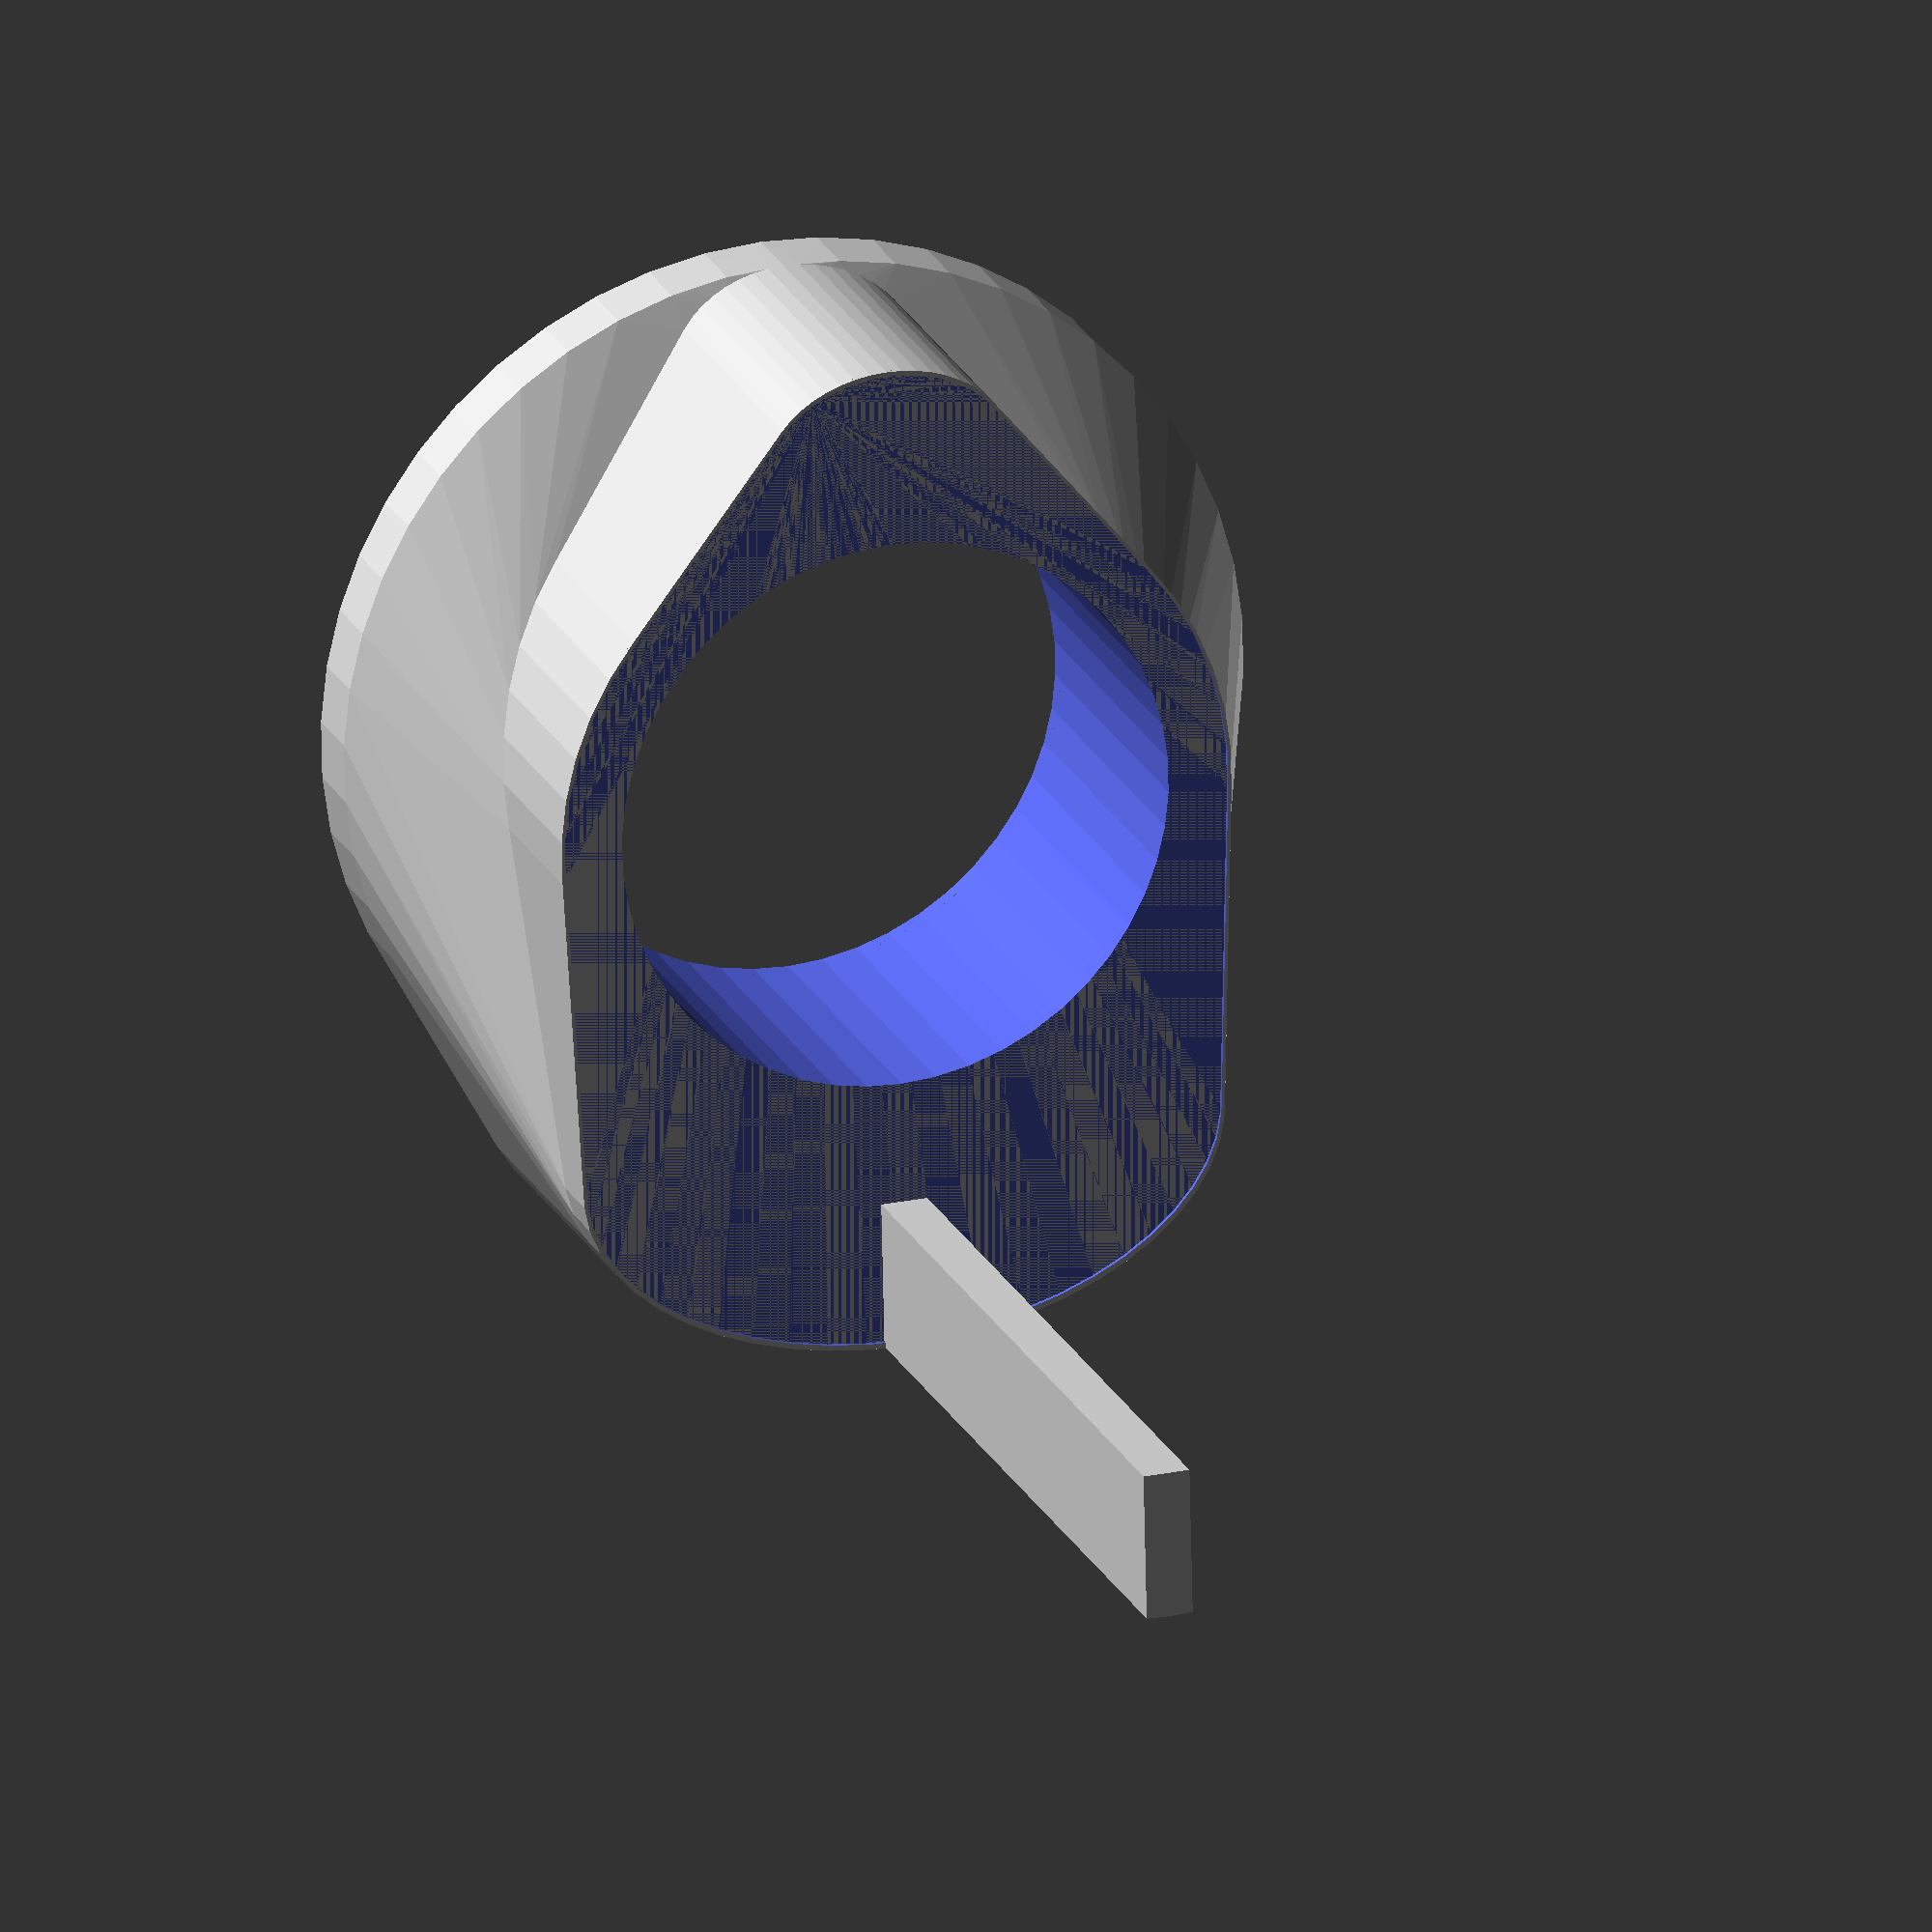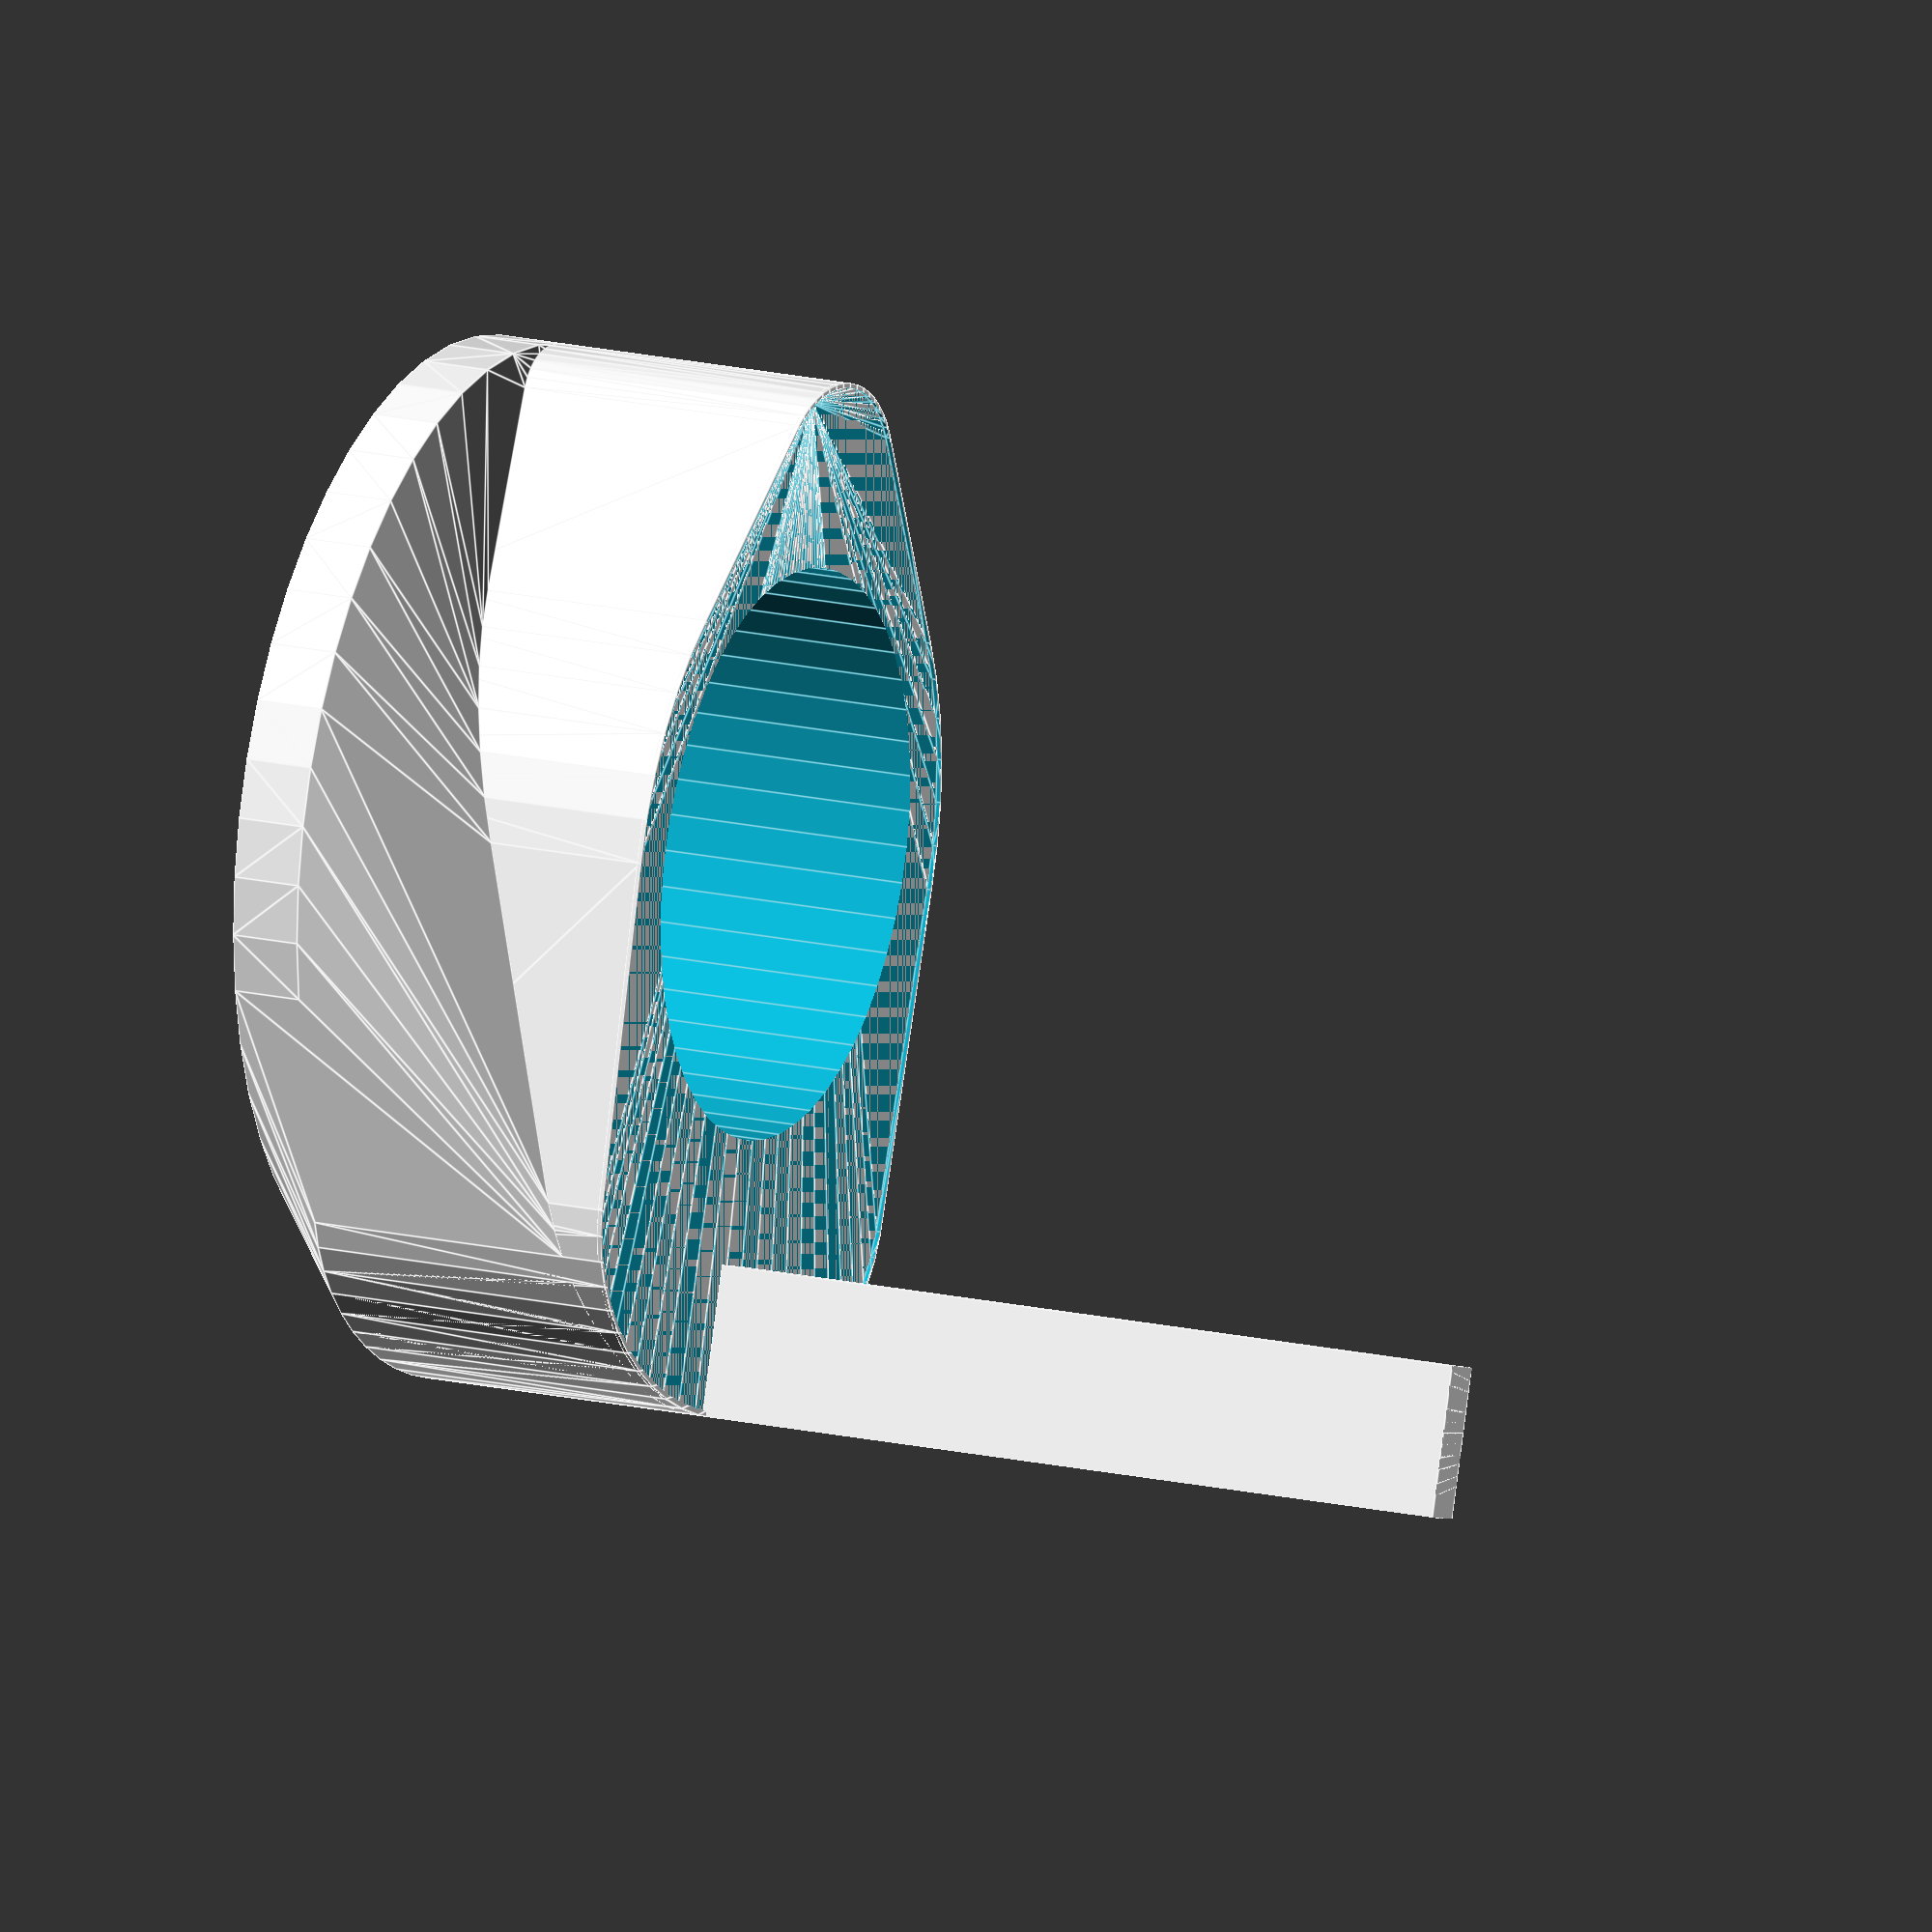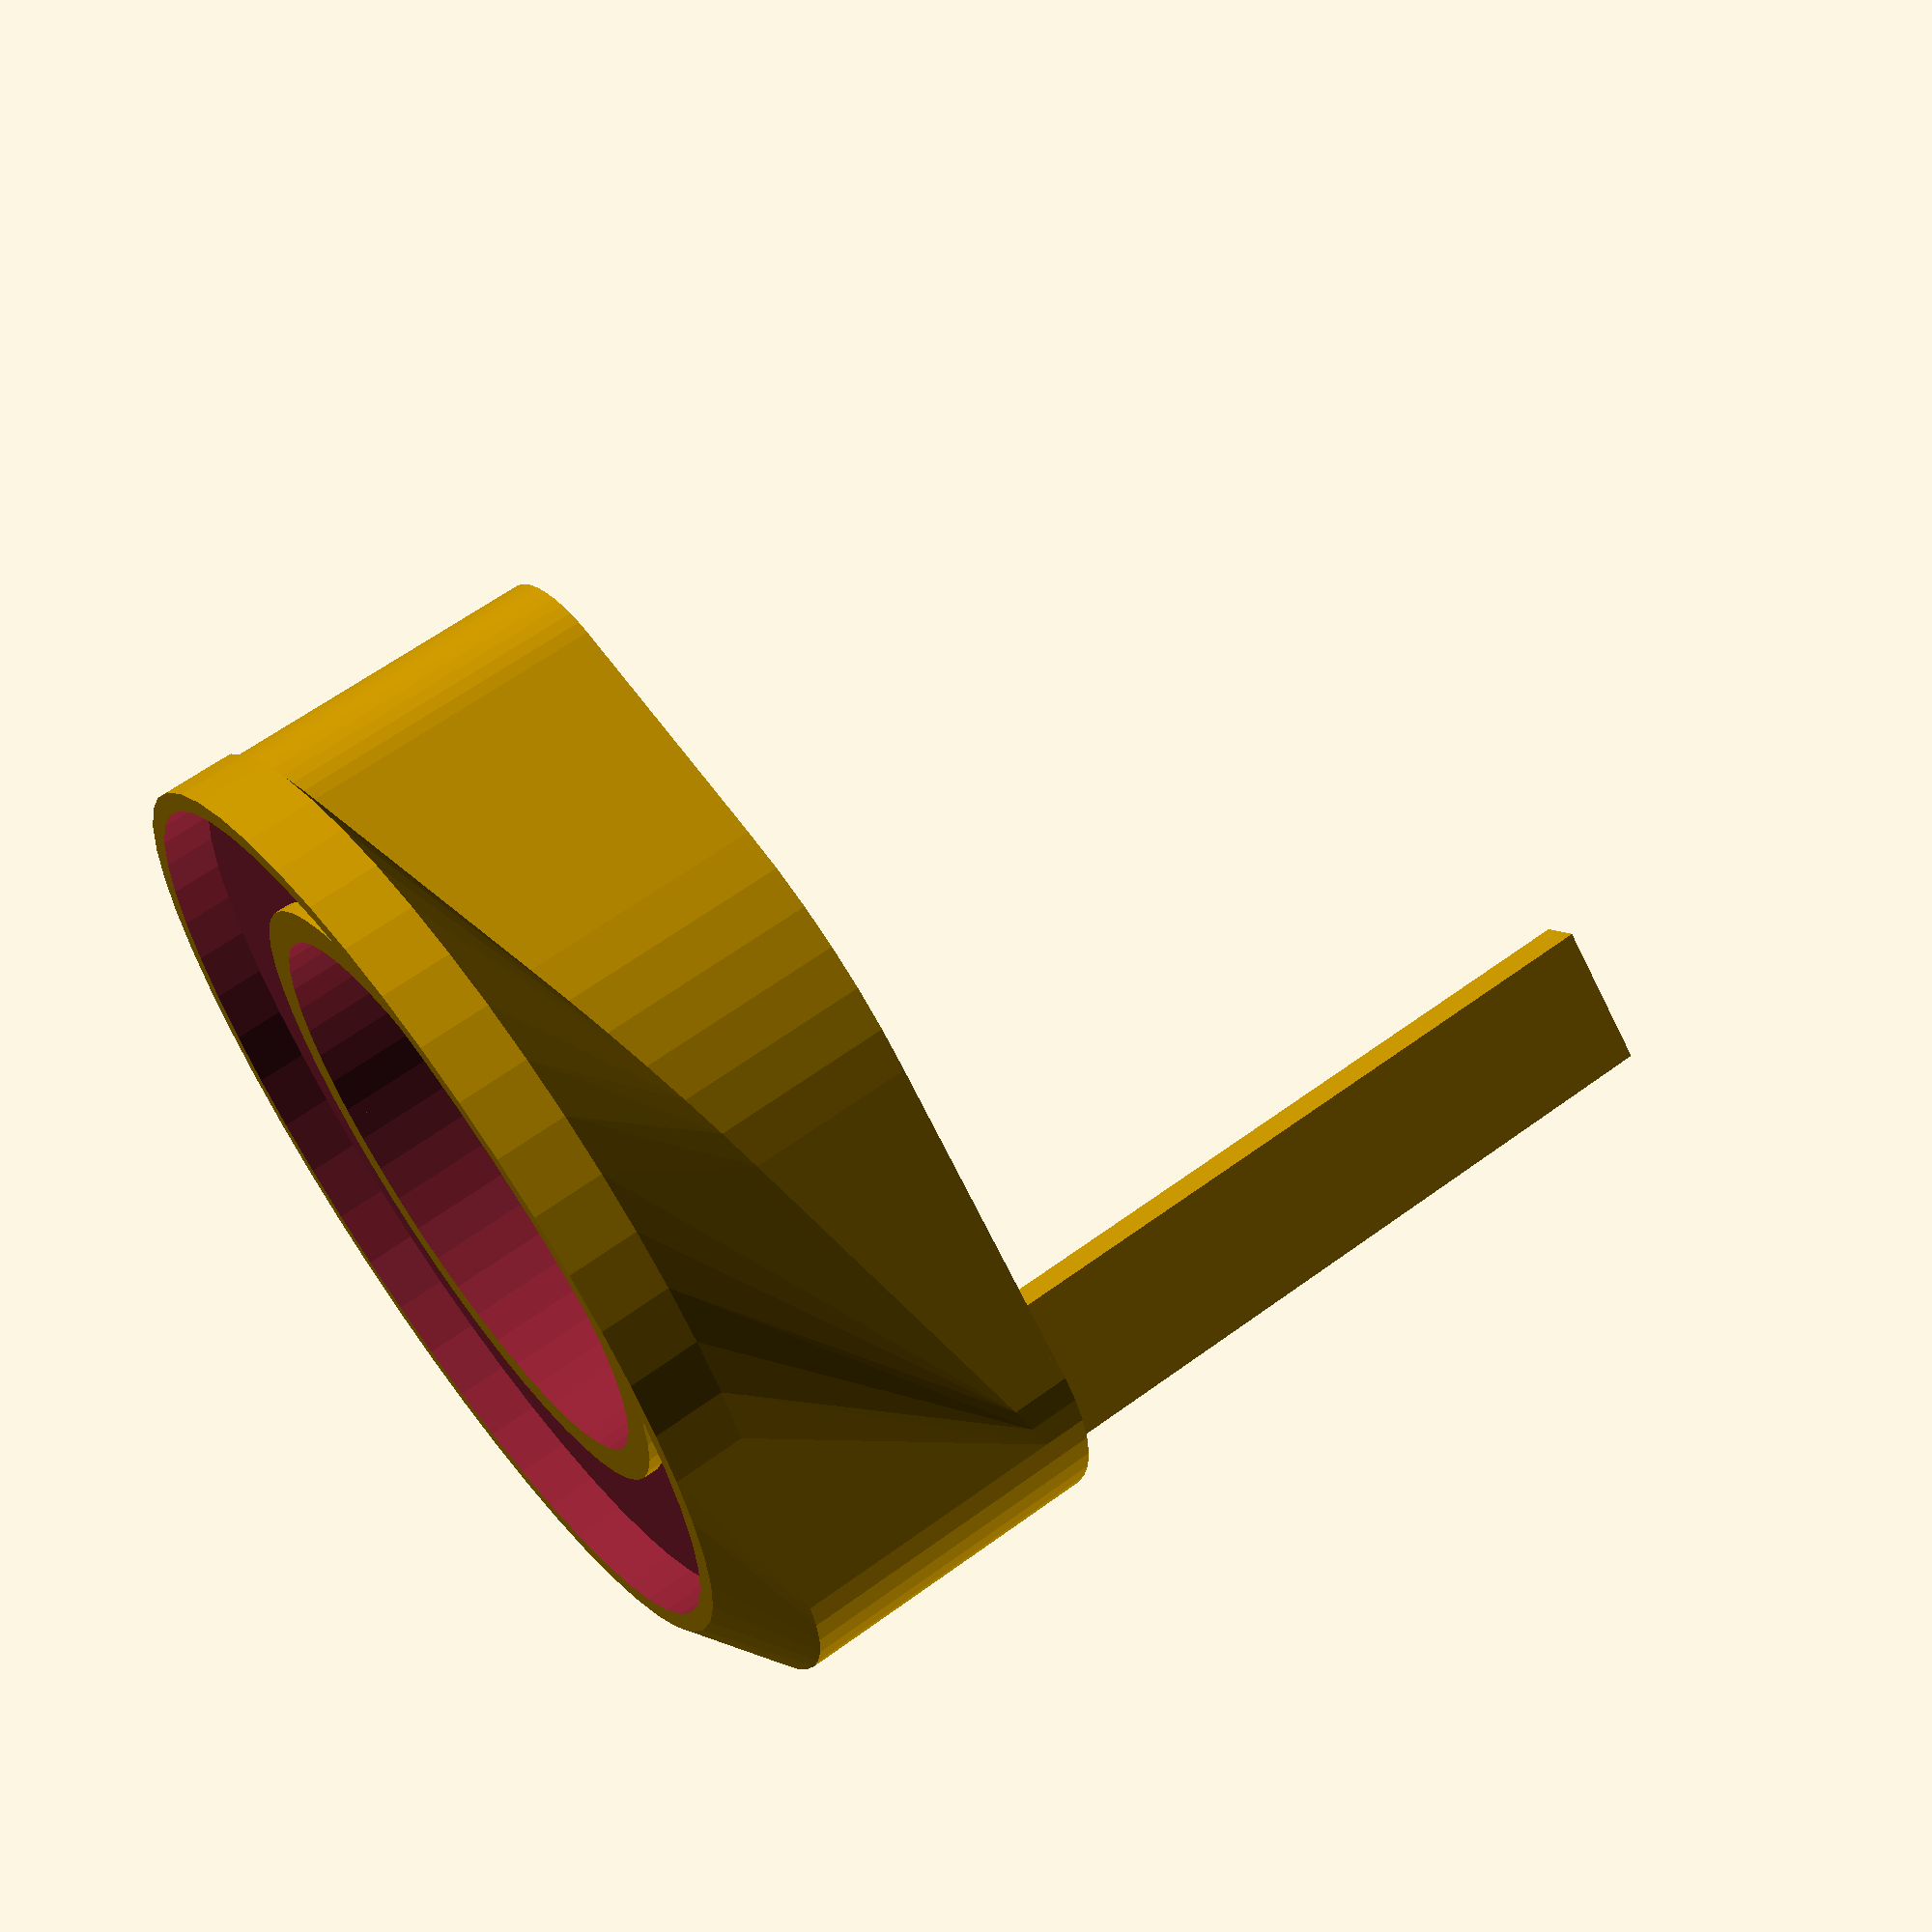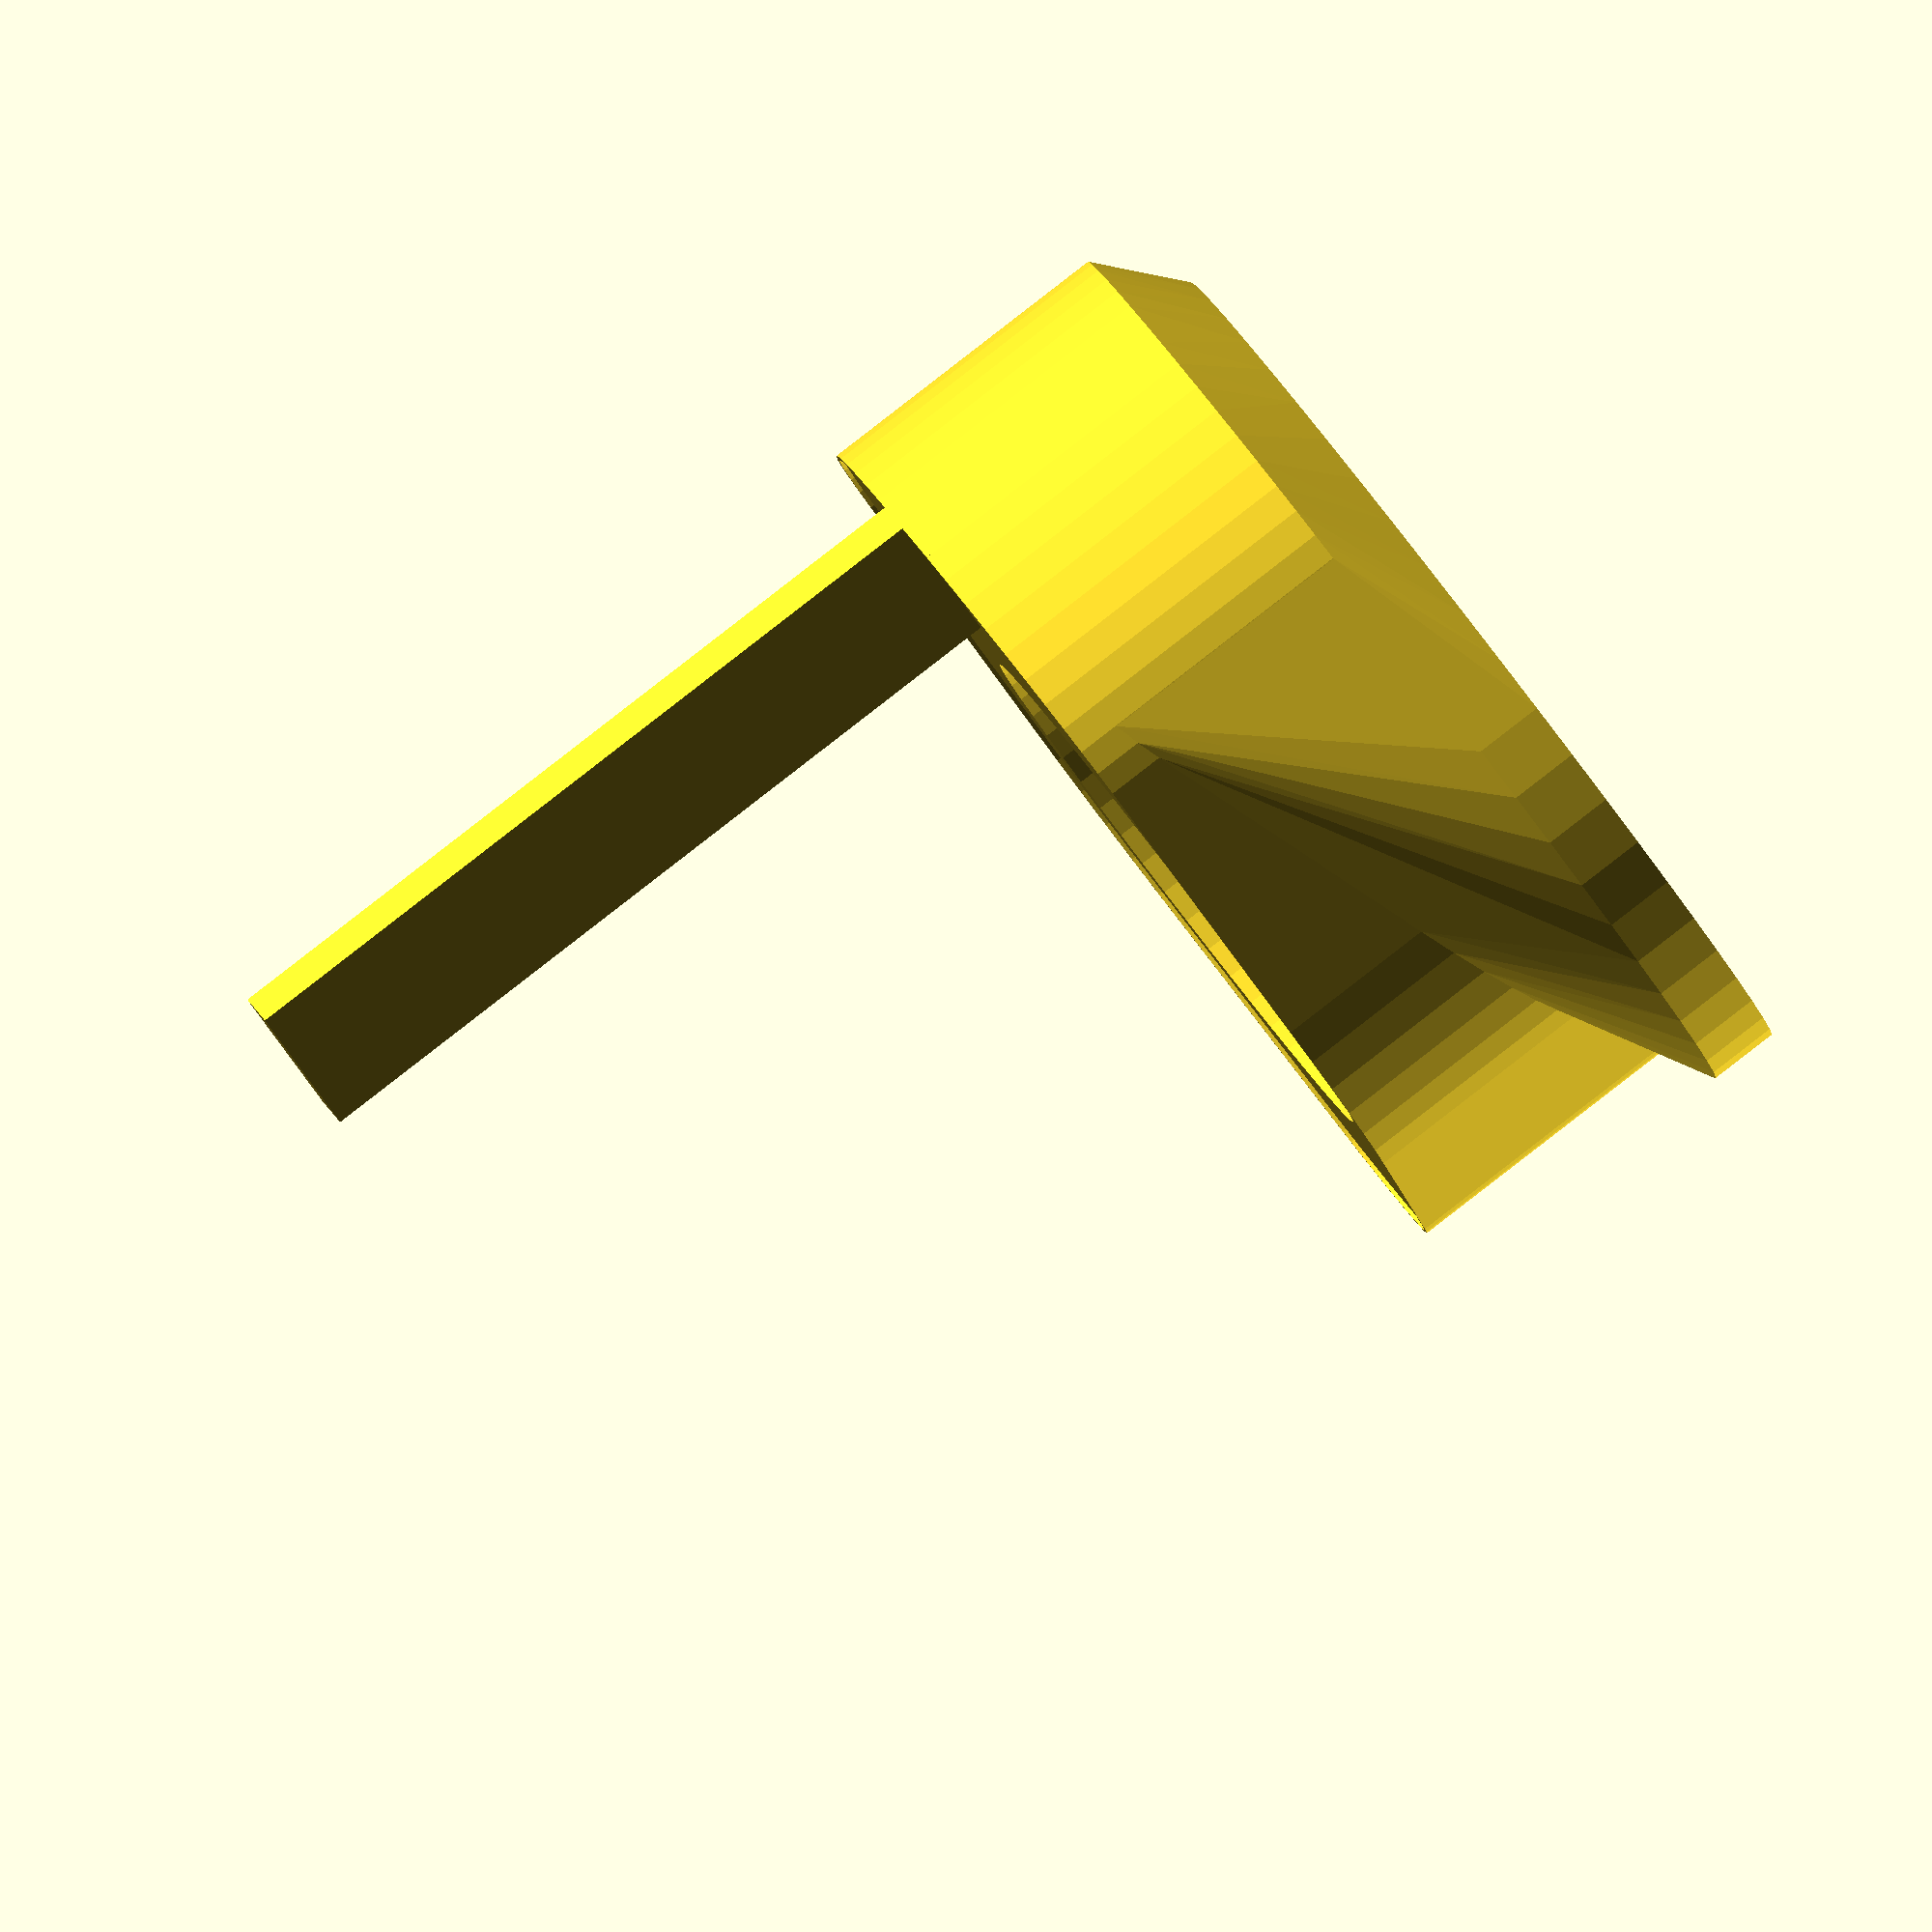
<openscad>
$fn=50;

module neck_original(height)
{
	hull()
	{
		scale([1,50/35,1]) cylinder(h=height, d=35);
		translate([10,20,0]) cylinder(h=height, d=10);
		translate([-10,20,0]) cylinder(h=height, d=10);
		translate([0,27,0]) cylinder(h=height, d=4);
	}
}

/*
difference()
{
	union()
	{
		neck(4+15);
		cylinder(h=3.5, d=47);
		translate([0,0,3.5]) scale([1,1,0.2]) difference()
		{
			sphere(d=47);
			translate([0,0,-47/2]) cube(47, center=true);
		}
	}
	translate([0,0,-0.01]) cylinder(h=3.5, d=45);
	translate([0,0,-0.01]) cylinder(h=100, d=29);
}
translate([0,0,2.5]) difference()
{
	cylinder(h=1, d=34);
	translate([0,0,-0.01]) cylinder(h=2, d=32);
}
*/

//color("black") translate([0,0,19]) rotate([0,0,90]) neck(0.1);


module neck_new(height) {
	hull()
	{
		cylinder(h=height, d=35);
		translate([18.5,0,0]) scale([1,1.3,1]) cylinder(h=height, d=10);
		translate([-17.7,0,0]) scale([0.62,1,1]) cylinder(h=height, d=33.5);
	}
}

// Construction figure
*#translate([-3.1,0,19.21]) cylinder(h=0.1, d=50);

difference()
{
	union()
	{

		hull() {
			cylinder(h=3.5, d=47);
			difference() {
				translate([0,0,3.5]) neck_new(15);
				translate([0,0,10.7]) rotate([0,17,0]) cylinder(h=20, d=70);
			}
		}
		translate([0,0,3.5]) neck_new(15.7);
	}
	translate([0,0,-0.01]) cylinder(h=2.5, d=45);
	translate([0,0,-0.01]) cylinder(h=100, d=28.56);
	translate([0,0,19]) scale([0.99,0.99,1]) neck_new(0.5);
}
translate([0,0,1.7]) difference()
{
	cylinder(h=0.8, d=32);
	translate([0,0,-0.01]) cylinder(h=2, d=28.56);
}
translate([0,0,19]) difference() {
	intersection() {
		neck_new(40);
		translate([-32,-1.2,0]) cube([11.5,2.4,40]);
  }
}

// Support
*!cylinder(h=1.4, d=40);

</openscad>
<views>
elev=339.2 azim=268.7 roll=341.1 proj=o view=wireframe
elev=163.2 azim=107.4 roll=244.4 proj=o view=edges
elev=118.2 azim=138.7 roll=306.6 proj=p view=wireframe
elev=272.8 azim=36.3 roll=52.3 proj=o view=wireframe
</views>
